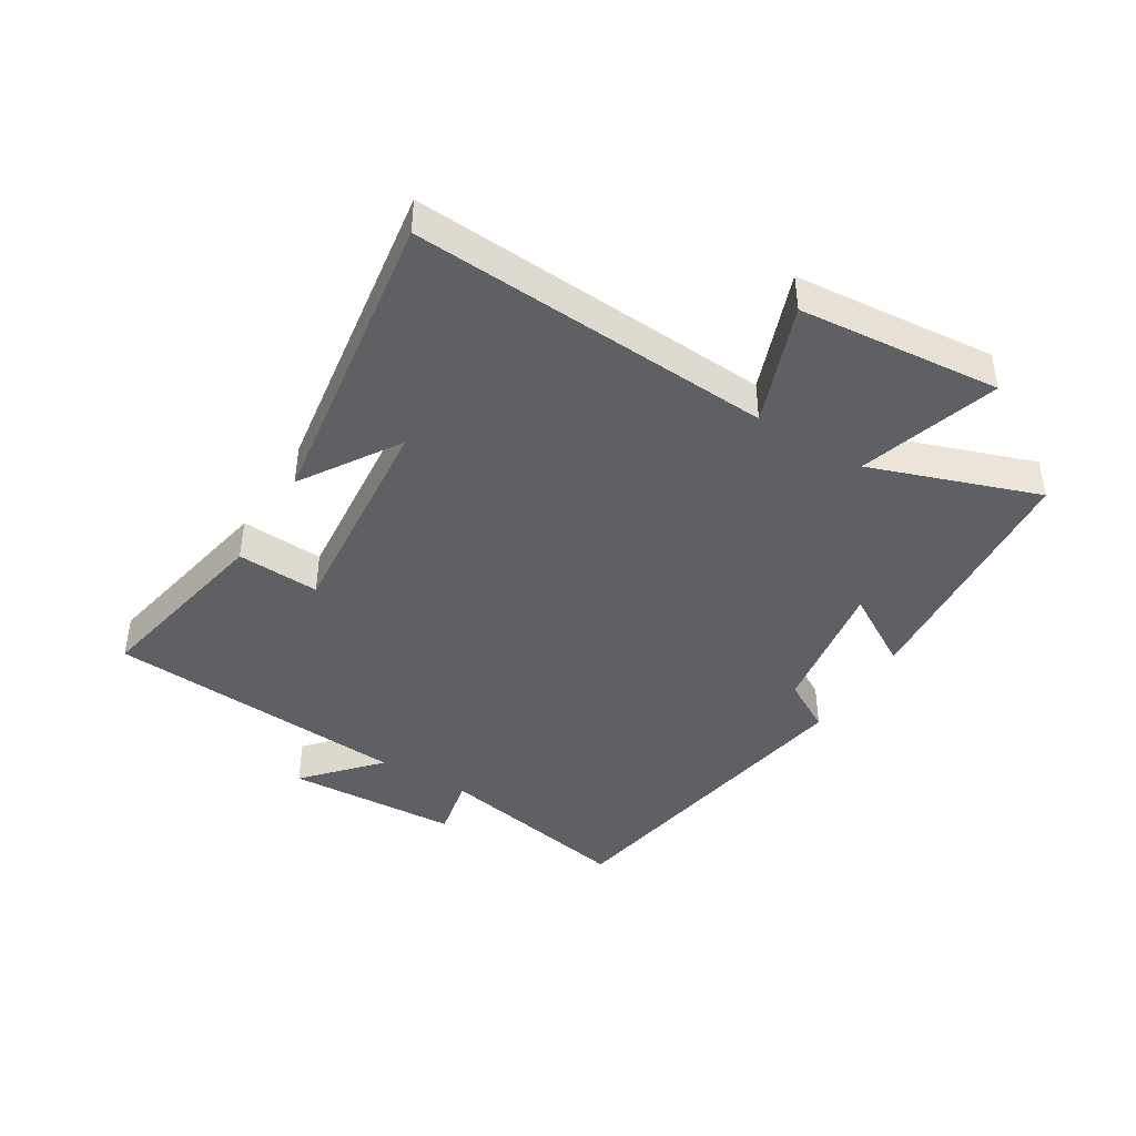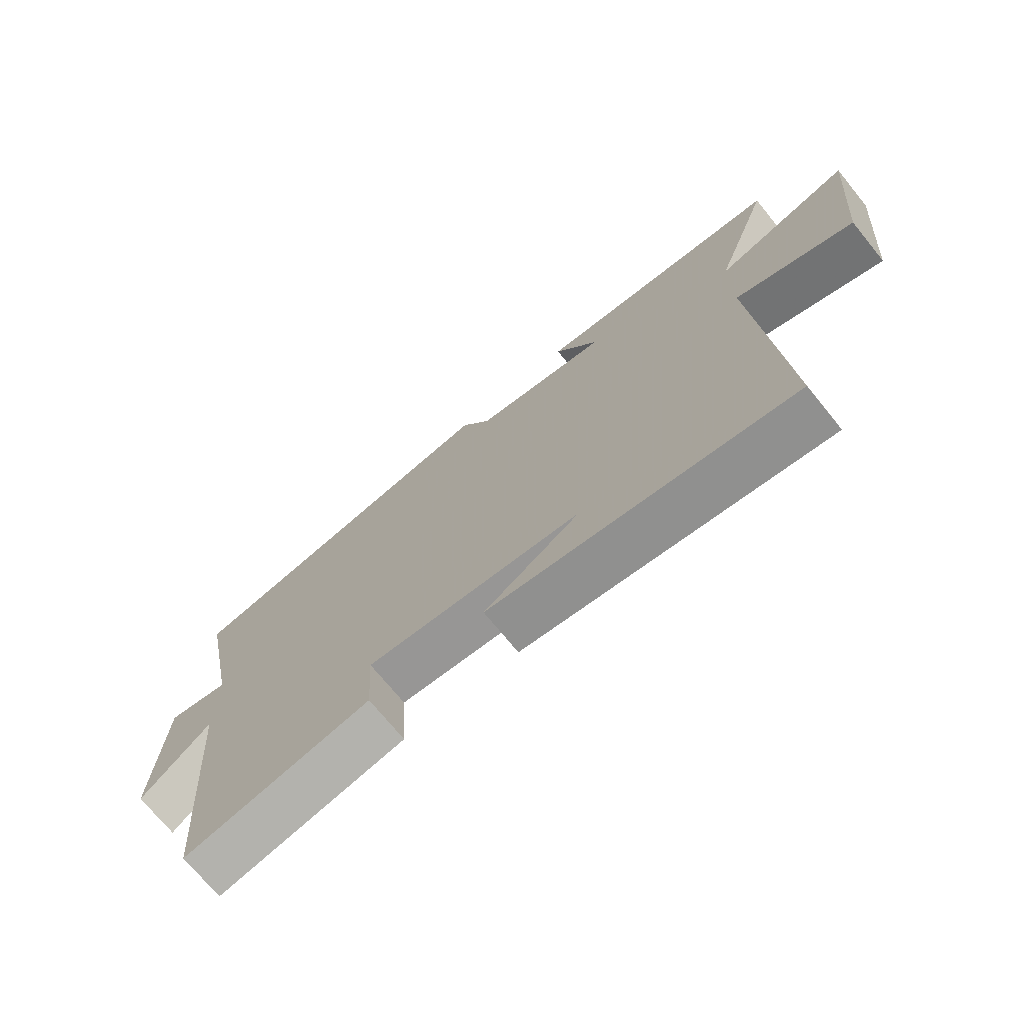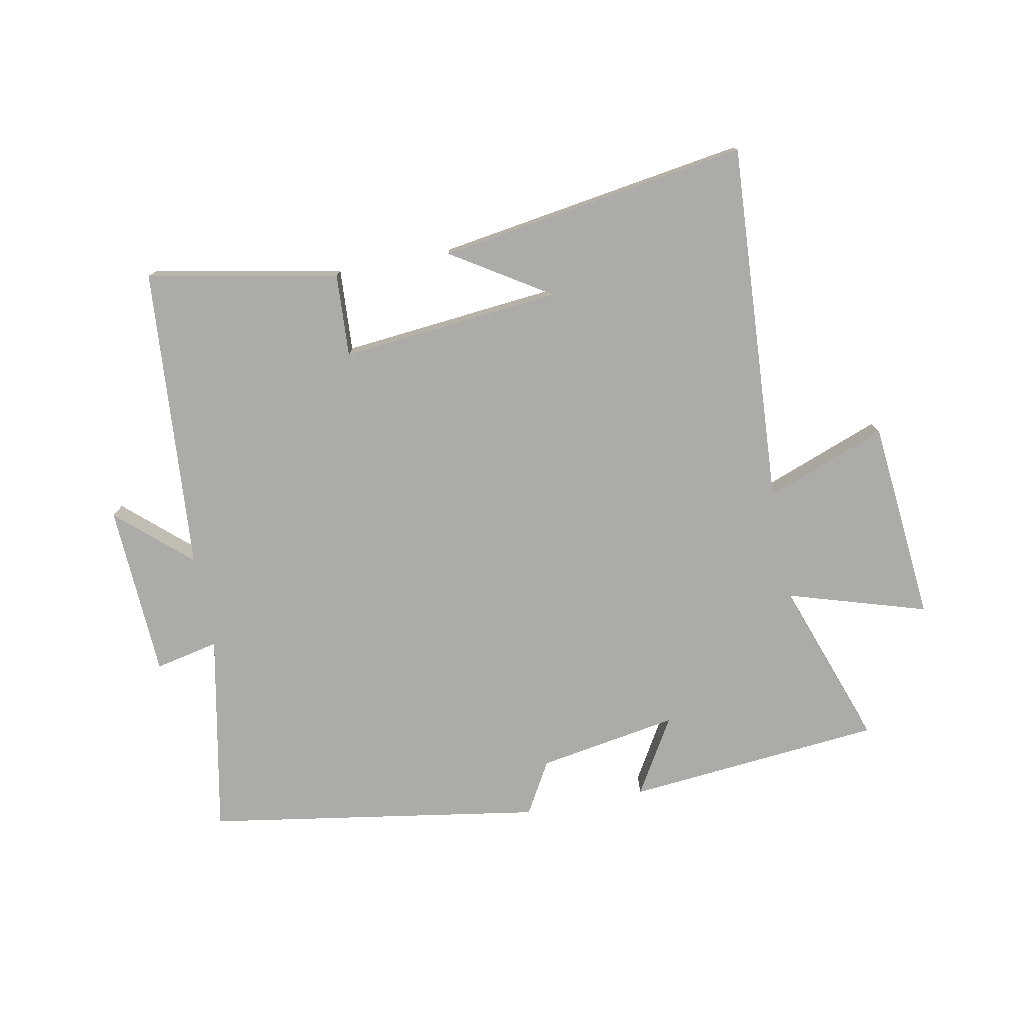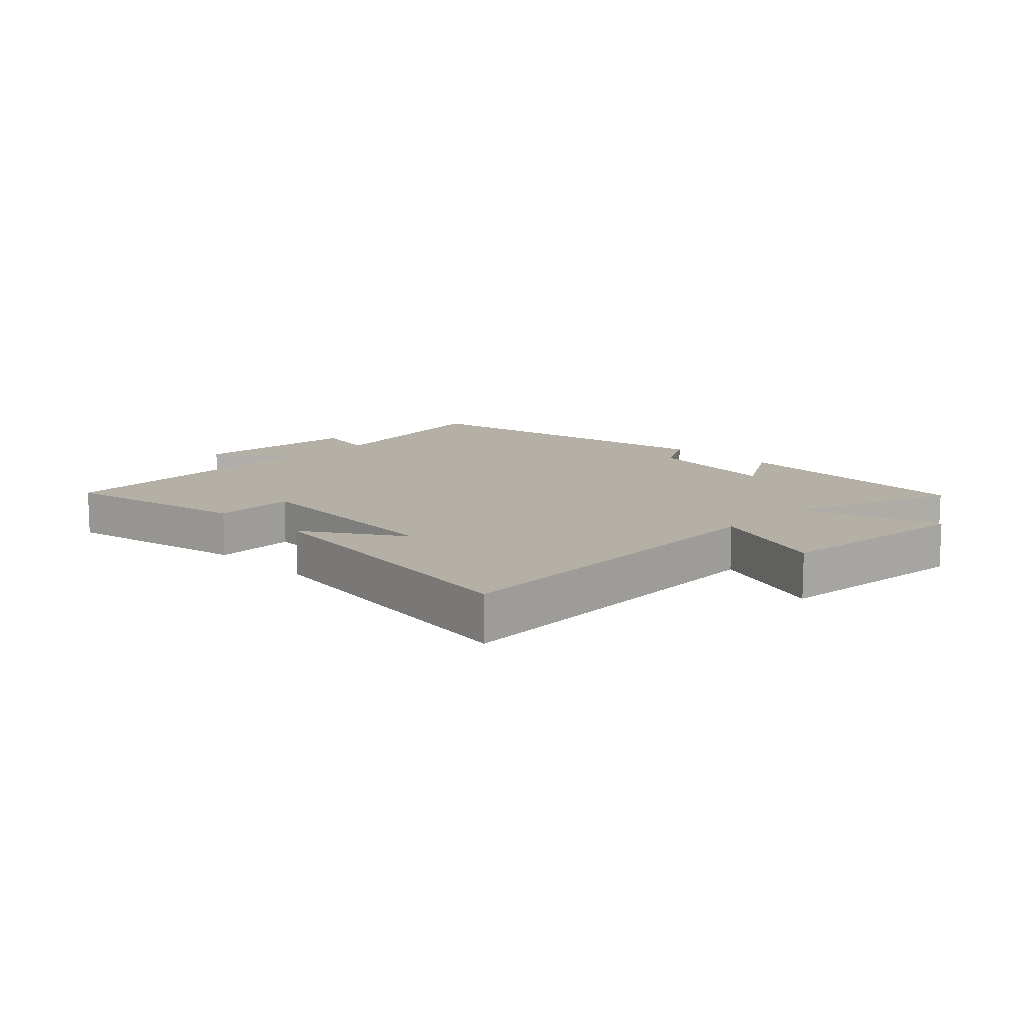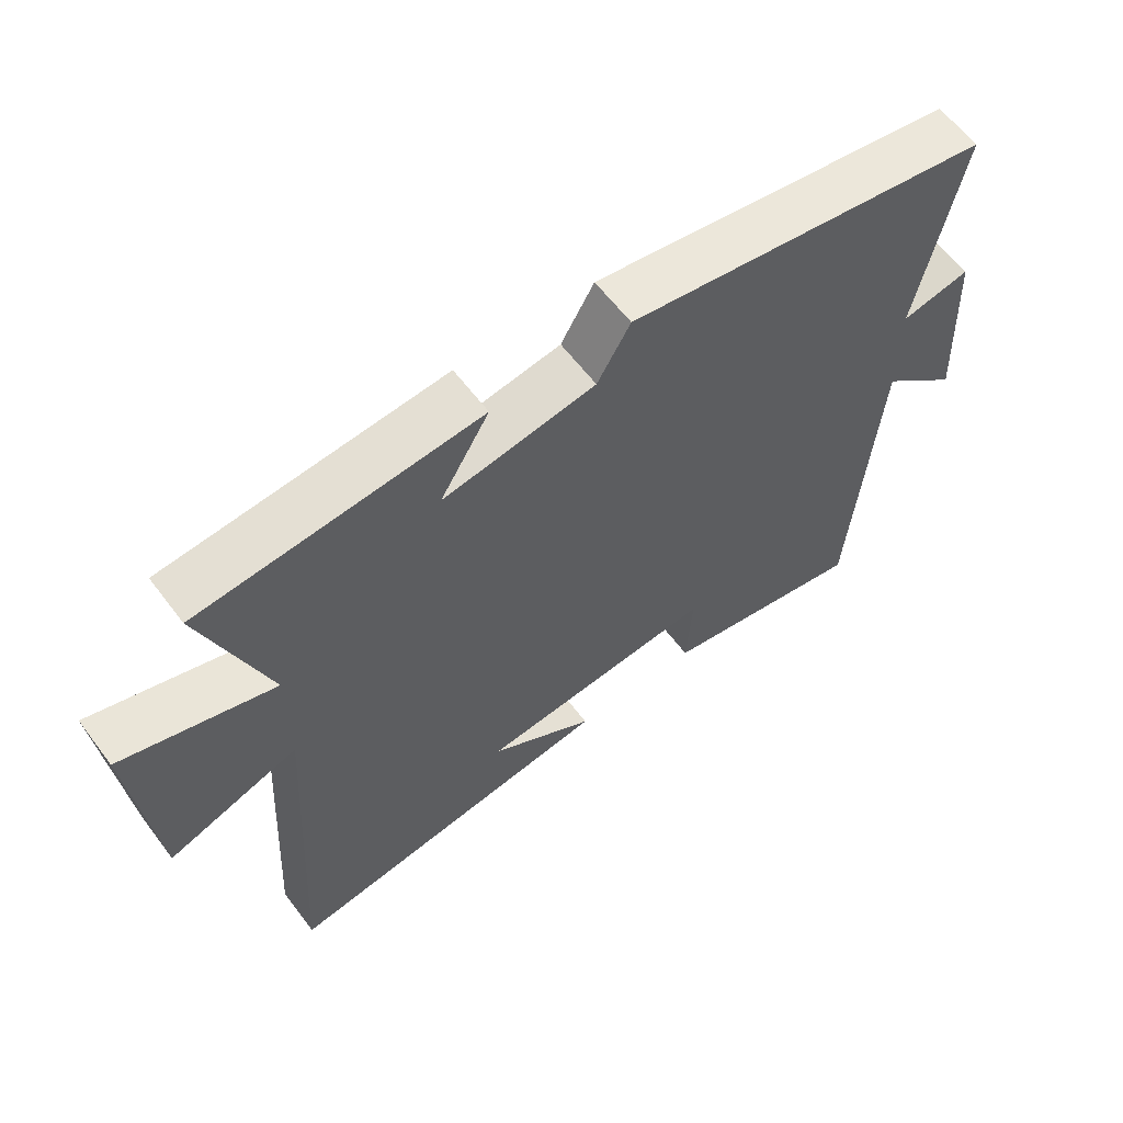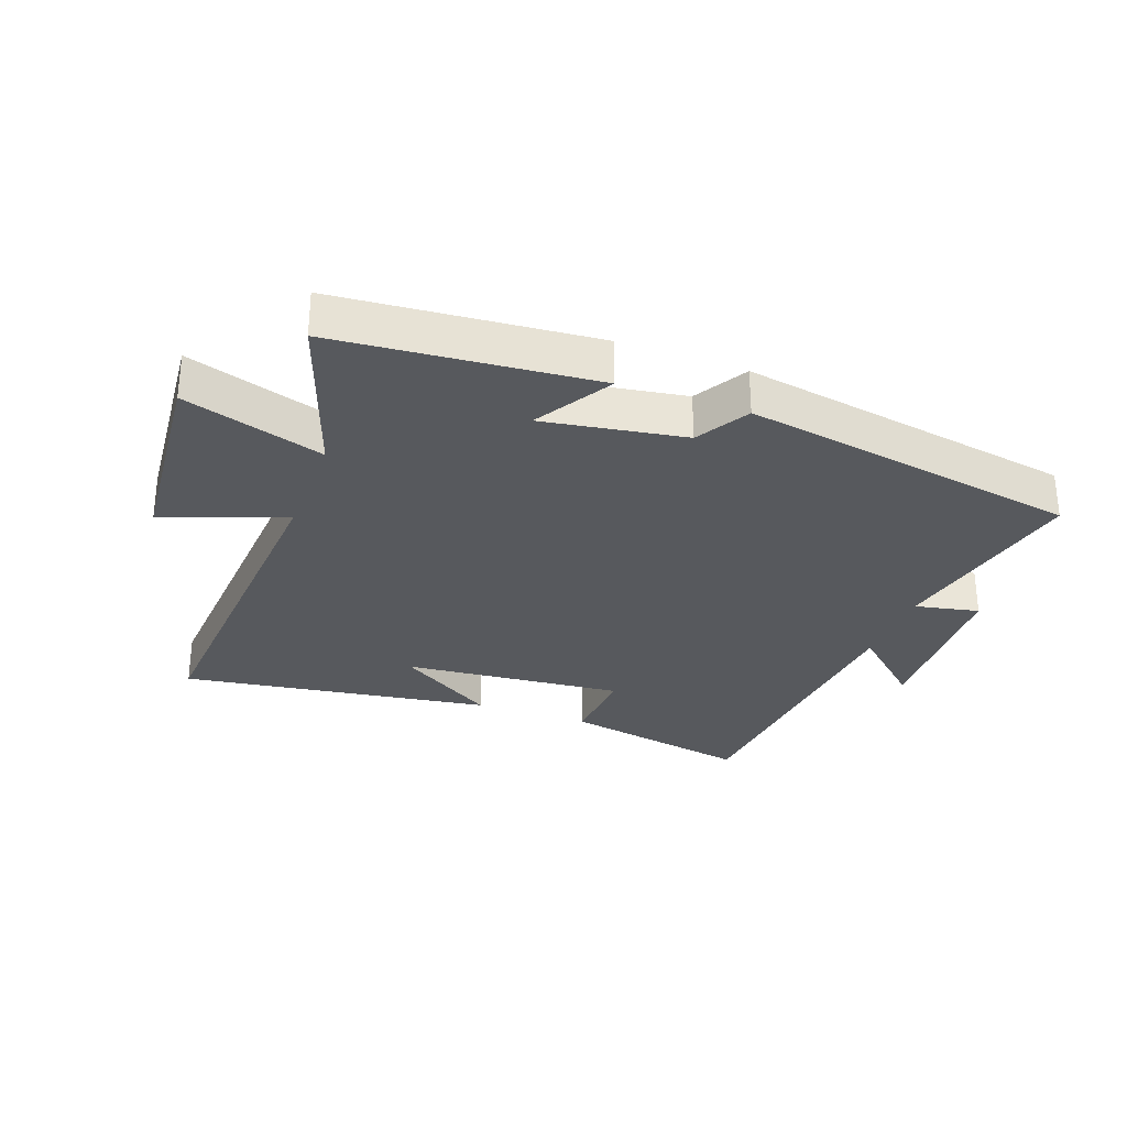
<metadata>
{"format":"obj","ext":"obj","renderer":"f3d","projection":"perspective","resolution":1024,"background":"white","views":[{"elev":-42.3,"azim":-121.6,"up":"+Y"},{"elev":-72.1,"azim":-140.8,"up":"+Z"},{"elev":-76.5,"azim":-169.0,"up":"+Y"},{"elev":11.7,"azim":-135.1,"up":"+Y"},{"elev":61.1,"azim":-36.9,"up":"+Z"},{"elev":-29.7,"azim":-20.5,"up":"+Y"}]}
</metadata>
<code>
v 0.564 0.07 0.412
v 0.5 0.07 0.087
v 0.603 0.07 0.109
v 0.617 0.07 -0.171
v 0.5 0.07 -0.067
v 0.462 0.07 -0.559
v 0.154 0.07 -0.5
v 0.162 0.07 -0.366
v -0.194 0.07 -0.4
v -0.036 0.07 -0.5
v -0.536 0.07 -0.576
v -0.5 0.07 0.008
v -0.695 0.07 -0.065
v -0.725 0.07 0.261
v -0.5 0.07 0.192
v -0.595 0.07 0.462
v -0.182 0.07 0.5
v -0.255 0.07 0.377
v -0.029 0.07 0.415
v 0.02 0.07 0.5
v 0.564 0 0.412
v 0.5 0 0.087
v 0.603 0 0.109
v 0.617 0 -0.171
v 0.5 0 -0.067
v 0.462 0 -0.559
v 0.154 0 -0.5
v 0.162 0 -0.366
v -0.194 0 -0.4
v -0.036 0 -0.5
v -0.536 0 -0.576
v -0.5 0 0.008
v -0.695 0 -0.065
v -0.725 0 0.261
v -0.5 0 0.192
v -0.595 0 0.462
v -0.182 0 0.5
v -0.255 0 0.377
v -0.029 0 0.415
v 0.02 0 0.5
f 19 20 1 2
f 18 19 2
f 15 16 17 18
f 15 18 2
f 12 13 14 15
f 12 15 2
f 11 12 2
f 9 10 11
f 9 11 2 3
f 8 9 3
f 5 6 7 8
f 5 8 3
f 3 4 5
f 22 21 40 39
f 22 39 38
f 38 37 36 35
f 22 38 35
f 35 34 33 32
f 22 35 32
f 22 32 31
f 31 30 29
f 23 22 31 29
f 23 29 28
f 28 27 26 25
f 23 28 25
f 25 24 23
f 1 21 22 2
f 2 22 23 3
f 3 23 24 4
f 4 24 25 5
f 5 25 26 6
f 6 26 27 7
f 7 27 28 8
f 8 28 29 9
f 9 29 30 10
f 10 30 31 11
f 11 31 32 12
f 12 32 33 13
f 13 33 34 14
f 14 34 35 15
f 15 35 36 16
f 16 36 37 17
f 17 37 38 18
f 18 38 39 19
f 19 39 40 20
f 20 40 21 1

</code>
